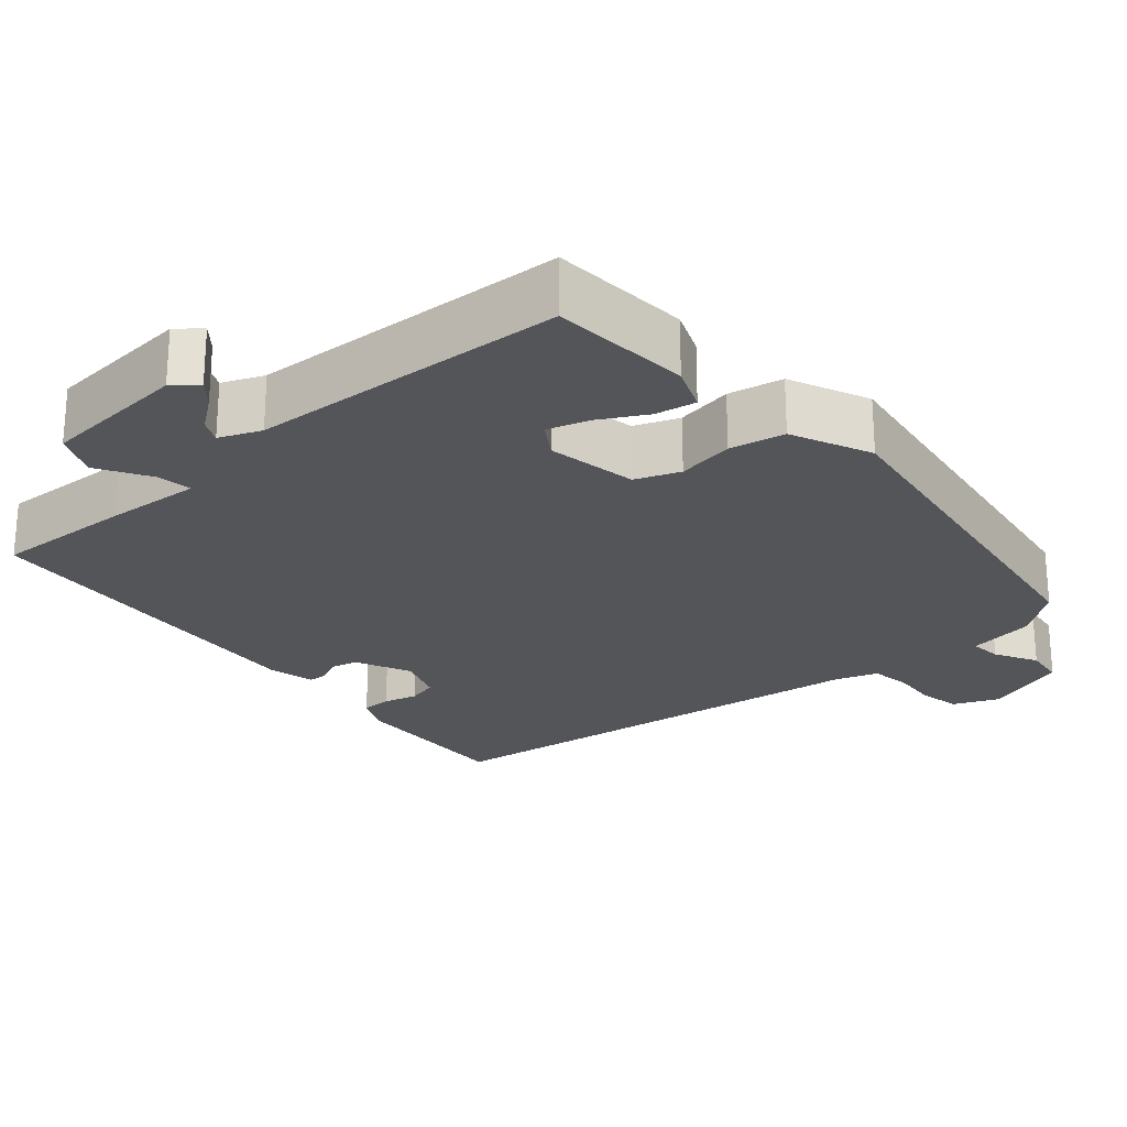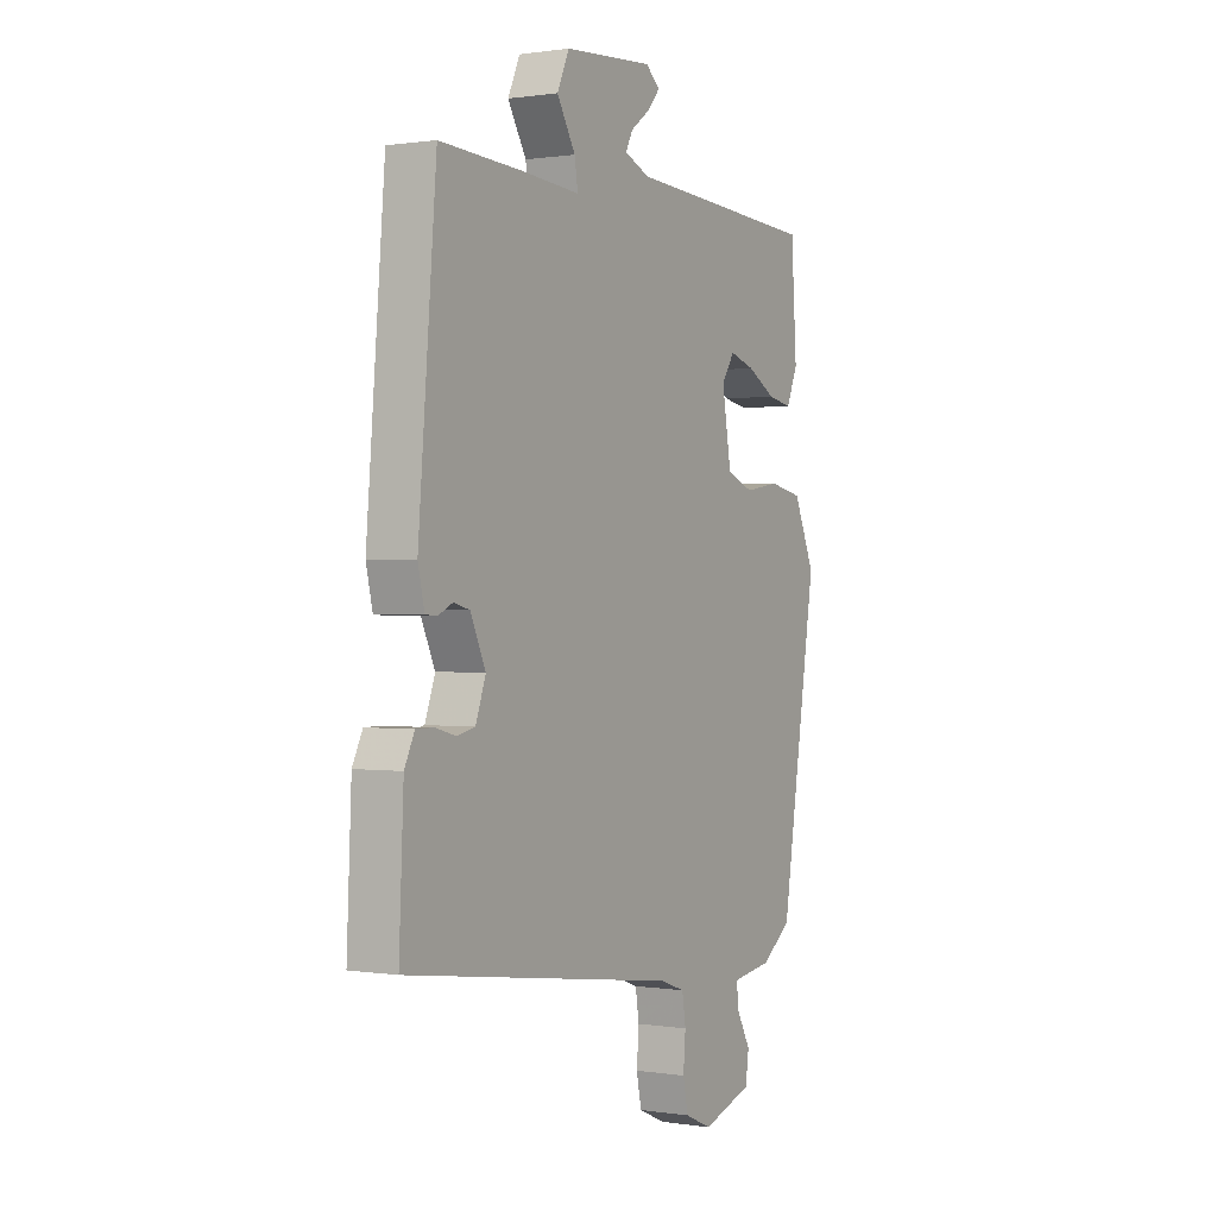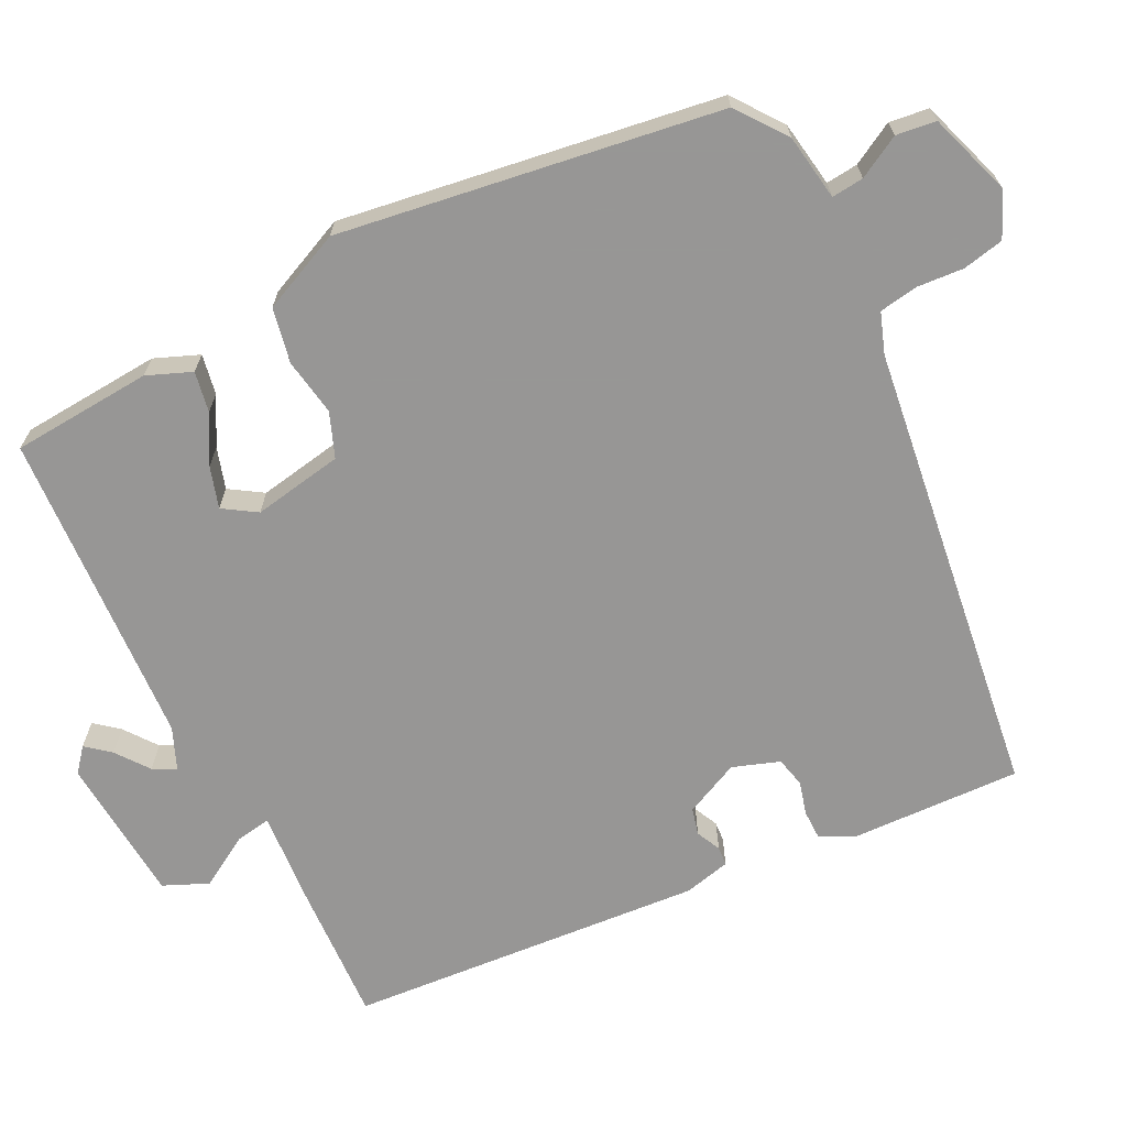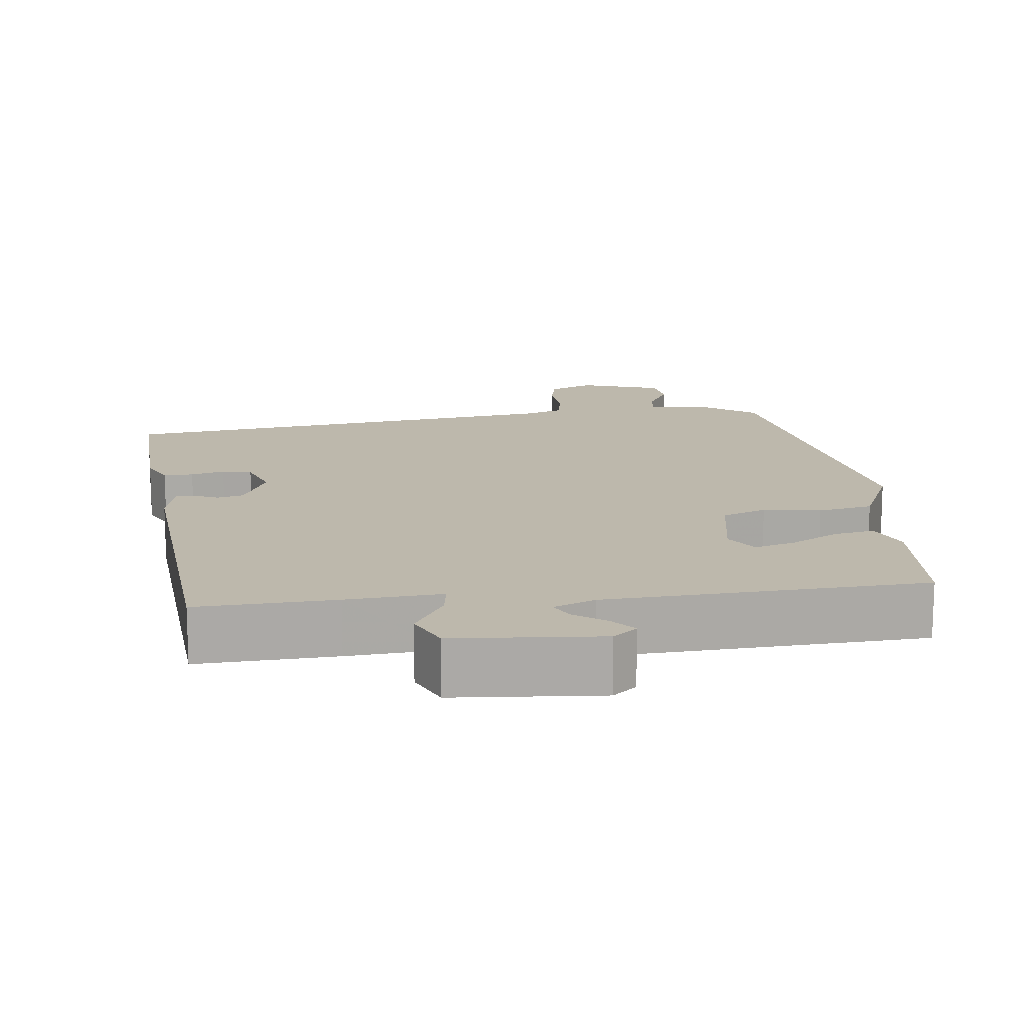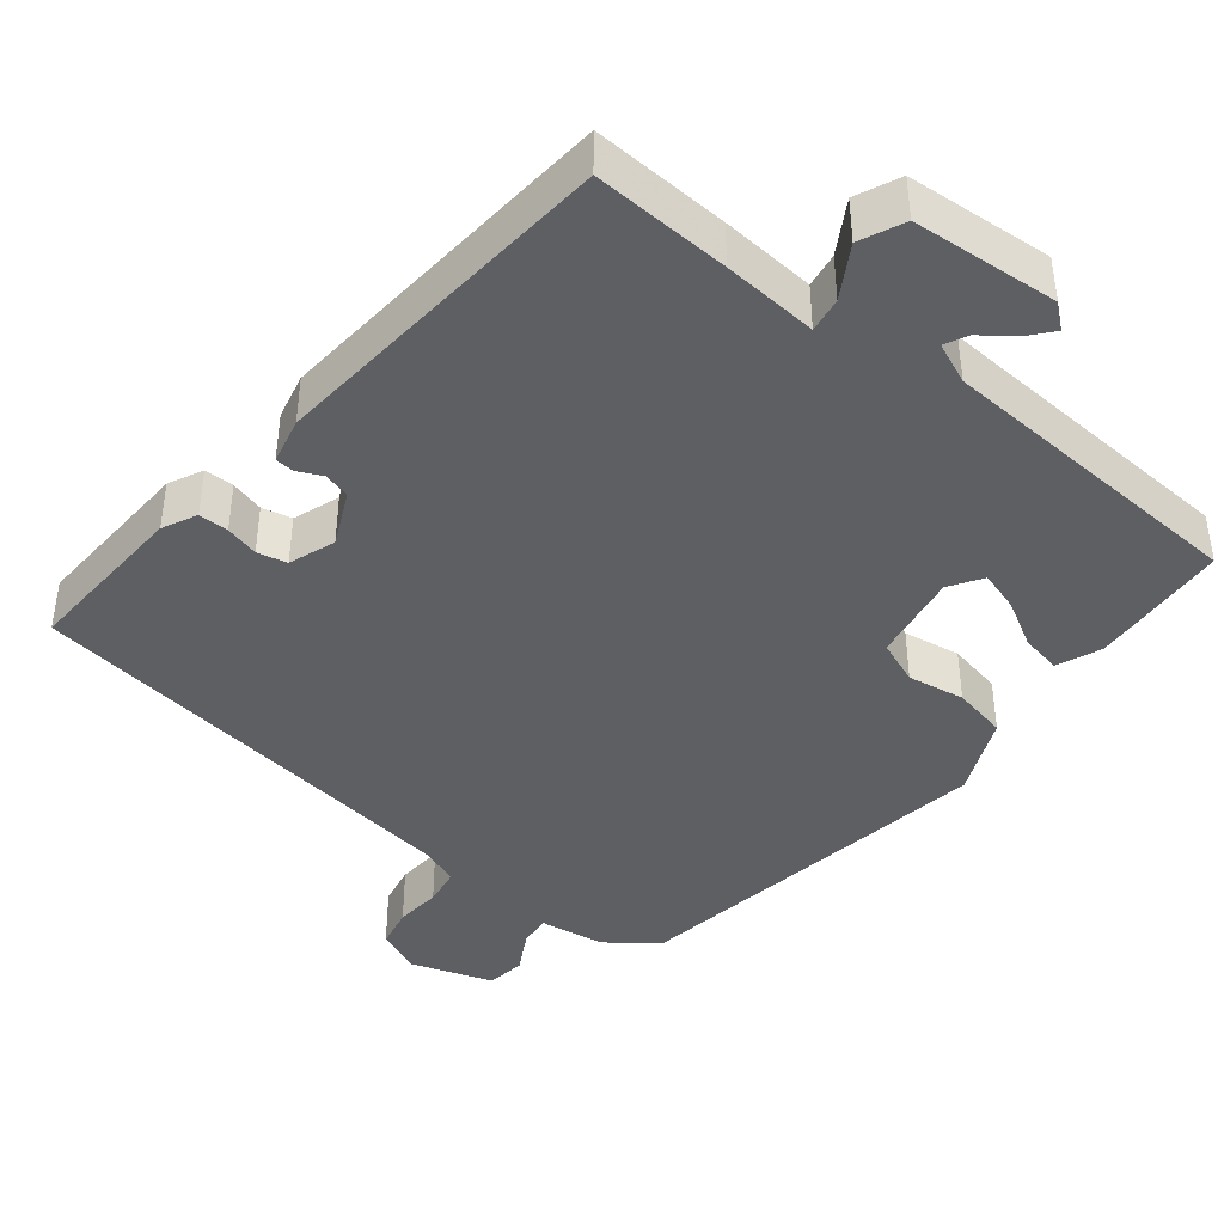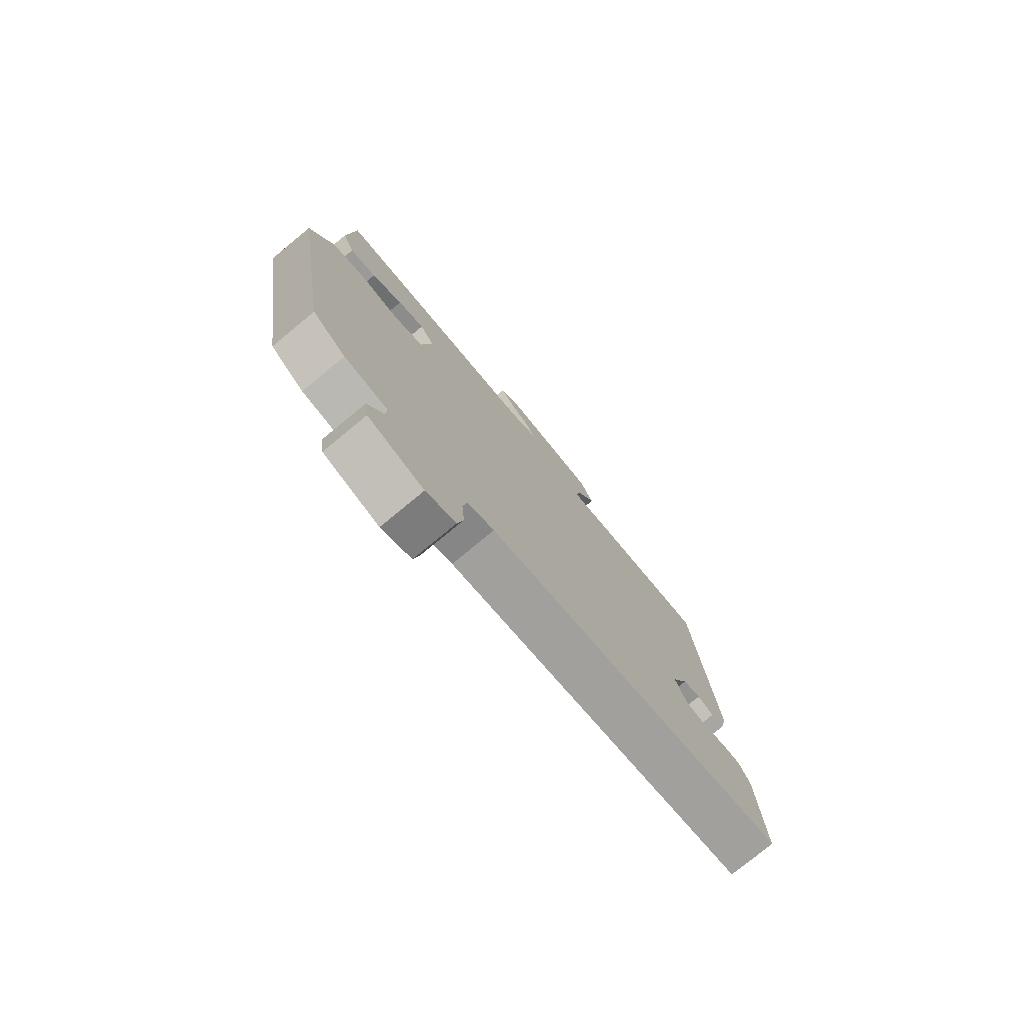
<metadata>
{"format":"obj","ext":"obj","renderer":"f3d","projection":"perspective","resolution":1024,"background":"white","views":[{"elev":-24.4,"azim":41.4,"up":"+Y"},{"elev":0.5,"azim":-59.9,"up":"+Z"},{"elev":-68.0,"azim":117.0,"up":"+Y"},{"elev":14.7,"azim":-6.4,"up":"+Y"},{"elev":-41.8,"azim":-38.5,"up":"+Y"},{"elev":-77.4,"azim":129.5,"up":"+Z"}]}
</metadata>
<code>
v 0.443 0.07 -0.478
v 0.378 0.07 -0.526
v 0.291 0.07 -0.539
v 0.295 0.07 -0.581
v 0.325 0.07 -0.636
v 0.318 0.07 -0.688
v 0.209 0.07 -0.724
v 0.15 0.07 -0.698
v 0.139 0.07 -0.644
v 0.144 0.07 -0.583
v 0.136 0.07 -0.532
v 0.083 0.07 -0.513
v -0.513 0.07 -0.429
v -0.503 0.07 -0.207
v -0.481 0.07 -0.162
v -0.442 0.07 -0.162
v -0.398 0.07 -0.174
v -0.359 0.07 -0.165
v -0.337 0.07 -0.104
v -0.37 0.07 -0.032
v -0.405 0.07 -0.023
v -0.437 0.07 -0.038
v -0.462 0.07 -0.036
v -0.476 0.07 0.025
v -0.437 0.07 0.492
v -0.256 0.07 0.482
v -0.131 0.07 0.472
v -0.138 0.07 0.518
v -0.178 0.07 0.586
v -0.152 0.07 0.644
v 0.041 0.07 0.658
v 0.072 0.07 0.632
v 0.046 0.07 0.601
v 0.003 0.07 0.569
v -0.012 0.07 0.539
v 0.042 0.07 0.516
v 0.459 0.07 0.49
v 0.471 0.07 0.306
v 0.447 0.07 0.248
v 0.394 0.07 0.258
v 0.332 0.07 0.293
v 0.278 0.07 0.31
v 0.25 0.07 0.267
v 0.27 0.07 0.149
v 0.328 0.07 0.126
v 0.403 0.07 0.138
v 0.475 0.07 0.123
v 0.521 0.07 0.018
v 0.443 0 -0.478
v 0.378 0 -0.526
v 0.291 0 -0.539
v 0.295 0 -0.581
v 0.325 0 -0.636
v 0.318 0 -0.688
v 0.209 0 -0.724
v 0.15 0 -0.698
v 0.139 0 -0.644
v 0.144 0 -0.583
v 0.136 0 -0.532
v 0.083 0 -0.513
v -0.513 0 -0.429
v -0.503 0 -0.207
v -0.481 0 -0.162
v -0.442 0 -0.162
v -0.398 0 -0.174
v -0.359 0 -0.165
v -0.337 0 -0.104
v -0.37 0 -0.032
v -0.405 0 -0.023
v -0.437 0 -0.038
v -0.462 0 -0.036
v -0.476 0 0.025
v -0.437 0 0.492
v -0.256 0 0.482
v -0.131 0 0.472
v -0.138 0 0.518
v -0.178 0 0.586
v -0.152 0 0.644
v 0.041 0 0.658
v 0.072 0 0.632
v 0.046 0 0.601
v 0.003 0 0.569
v -0.012 0 0.539
v 0.042 0 0.516
v 0.459 0 0.49
v 0.471 0 0.306
v 0.447 0 0.248
v 0.394 0 0.258
v 0.332 0 0.293
v 0.278 0 0.31
v 0.25 0 0.267
v 0.27 0 0.149
v 0.328 0 0.126
v 0.403 0 0.138
v 0.475 0 0.123
v 0.521 0 0.018
f 45 46 47 48
f 44 45 48 1
f 38 39 40 41
f 36 37 38 41
f 35 36 41 42
f 31 32 33 34
f 31 34 35
f 28 29 30 31
f 27 28 31 35
f 24 25 26 27
f 21 22 23 24
f 20 21 24 27
f 19 20 27 35
f 14 15 16 17
f 12 13 14 17
f 11 12 17 18
f 7 8 9 10
f 7 10 11
f 4 5 6 7
f 3 4 7 11
f 44 1 2 3
f 43 44 3 11
f 35 42 43
f 19 35 43
f 11 18 19 43
f 96 95 94 93
f 49 96 93 92
f 89 88 87 86
f 89 86 85 84
f 90 89 84 83
f 82 81 80 79
f 83 82 79
f 79 78 77 76
f 83 79 76 75
f 75 74 73 72
f 72 71 70 69
f 75 72 69 68
f 83 75 68 67
f 65 64 63 62
f 65 62 61 60
f 66 65 60 59
f 58 57 56 55
f 59 58 55
f 55 54 53 52
f 59 55 52 51
f 51 50 49 92
f 59 51 92 91
f 91 90 83
f 91 83 67
f 91 67 66 59
f 1 49 50 2
f 2 50 51 3
f 3 51 52 4
f 4 52 53 5
f 5 53 54 6
f 6 54 55 7
f 7 55 56 8
f 8 56 57 9
f 9 57 58 10
f 10 58 59 11
f 11 59 60 12
f 12 60 61 13
f 13 61 62 14
f 14 62 63 15
f 15 63 64 16
f 16 64 65 17
f 17 65 66 18
f 18 66 67 19
f 19 67 68 20
f 20 68 69 21
f 21 69 70 22
f 22 70 71 23
f 23 71 72 24
f 24 72 73 25
f 25 73 74 26
f 26 74 75 27
f 27 75 76 28
f 28 76 77 29
f 29 77 78 30
f 30 78 79 31
f 31 79 80 32
f 32 80 81 33
f 33 81 82 34
f 34 82 83 35
f 35 83 84 36
f 36 84 85 37
f 37 85 86 38
f 38 86 87 39
f 39 87 88 40
f 40 88 89 41
f 41 89 90 42
f 42 90 91 43
f 43 91 92 44
f 44 92 93 45
f 45 93 94 46
f 46 94 95 47
f 47 95 96 48
f 48 96 49 1

</code>
